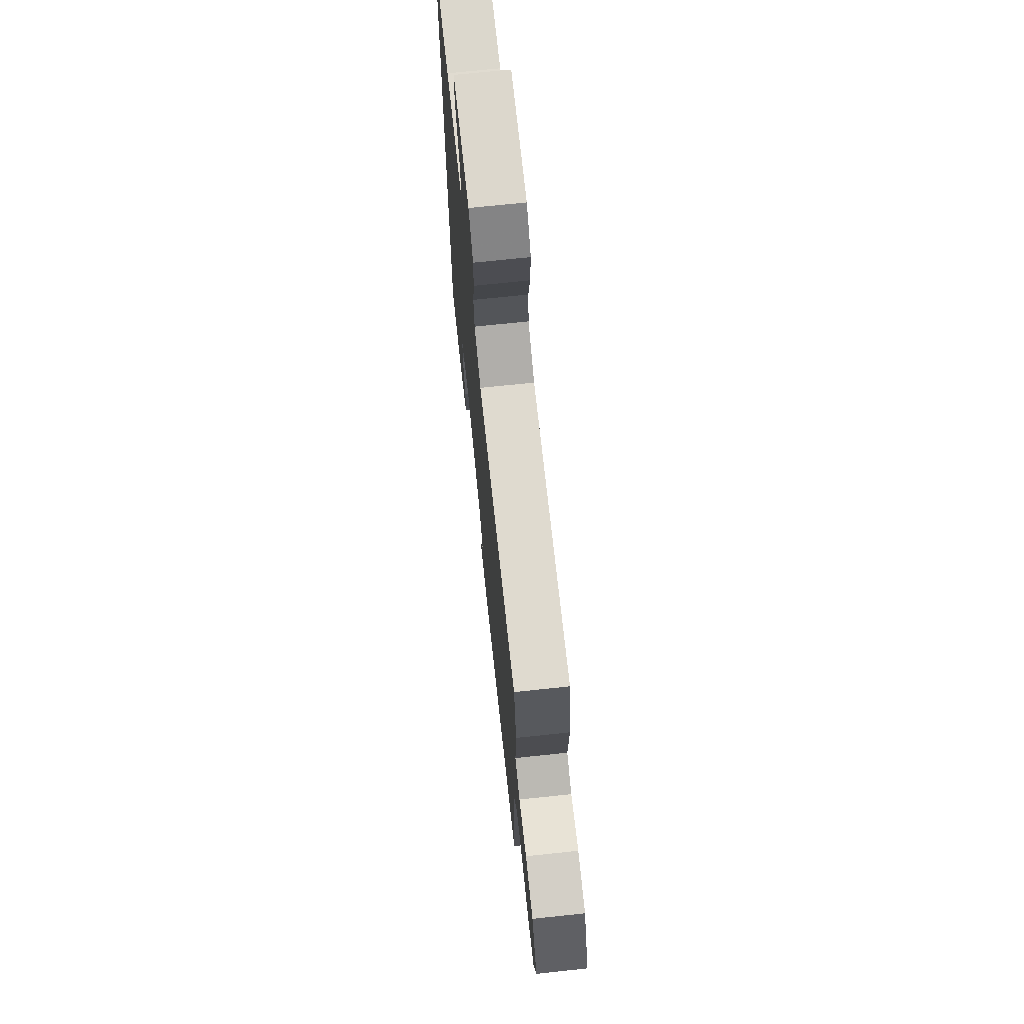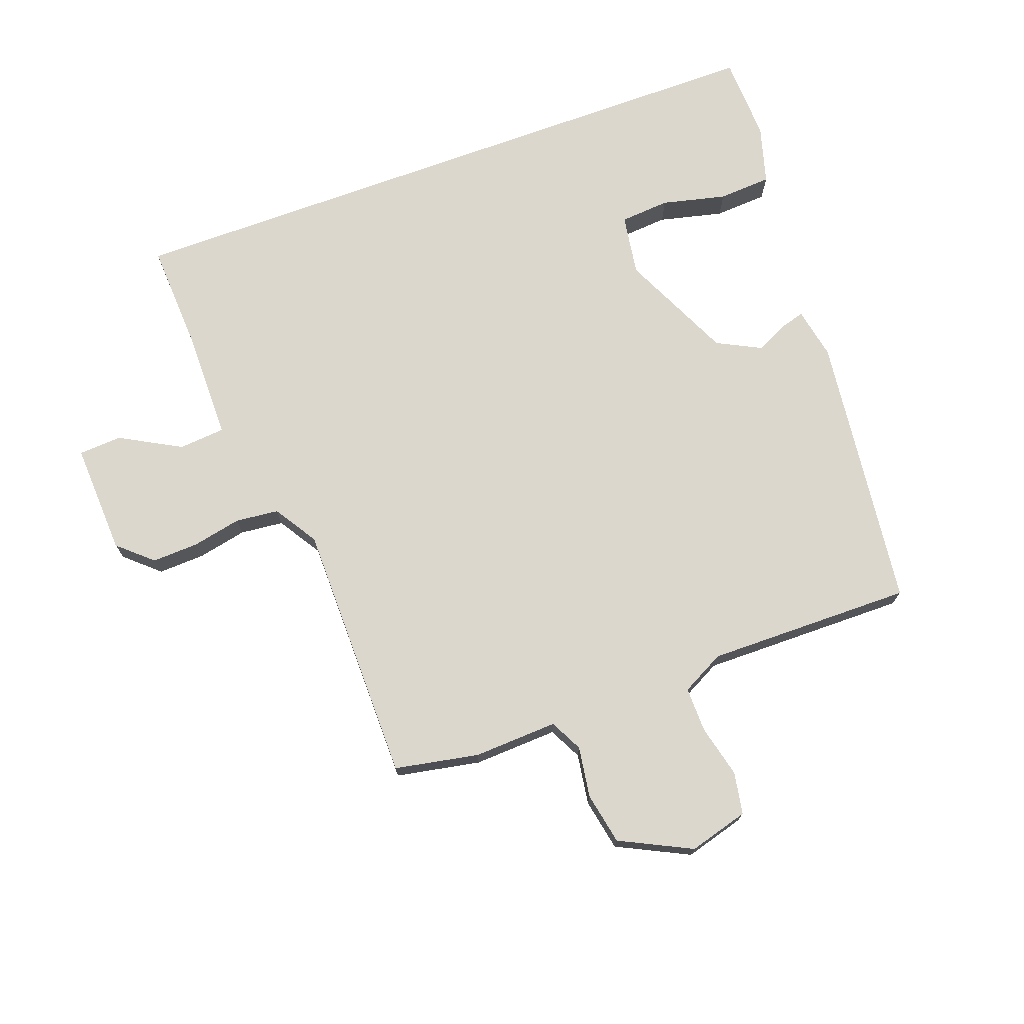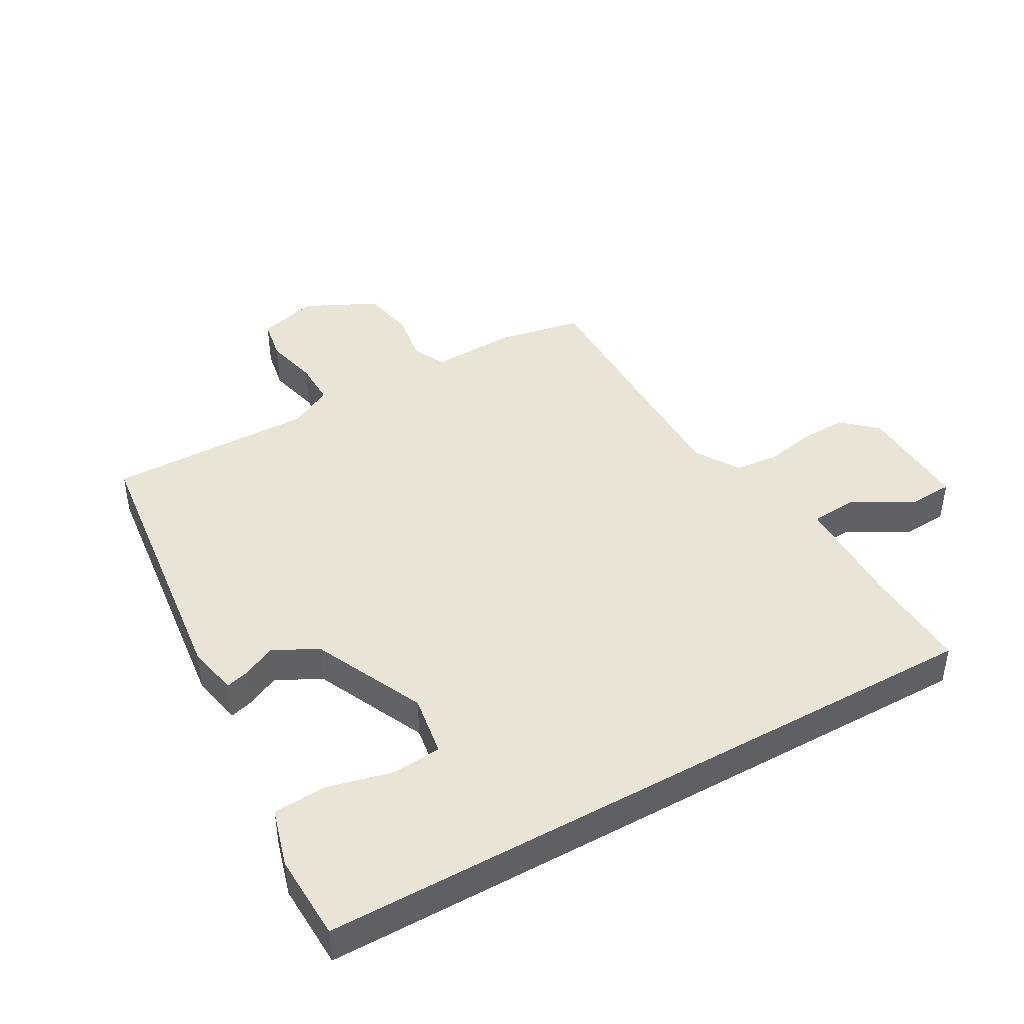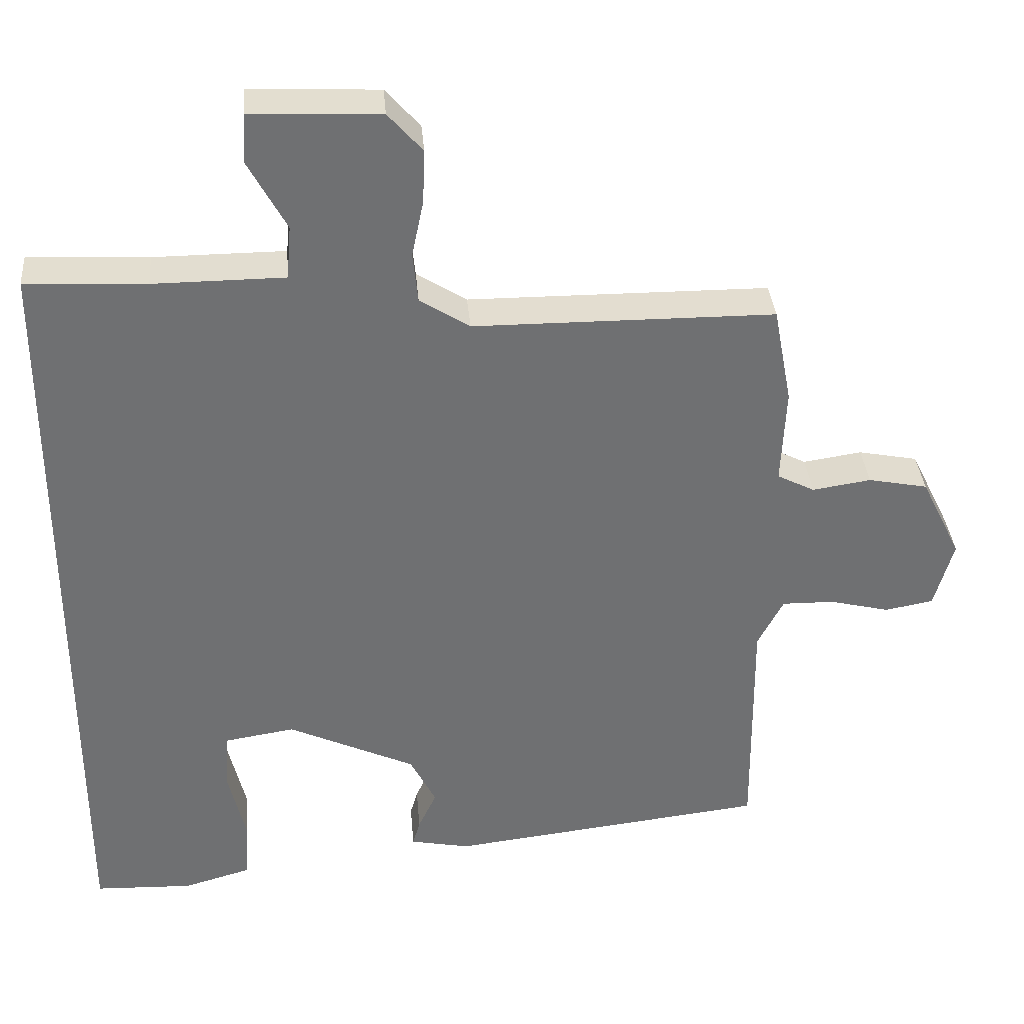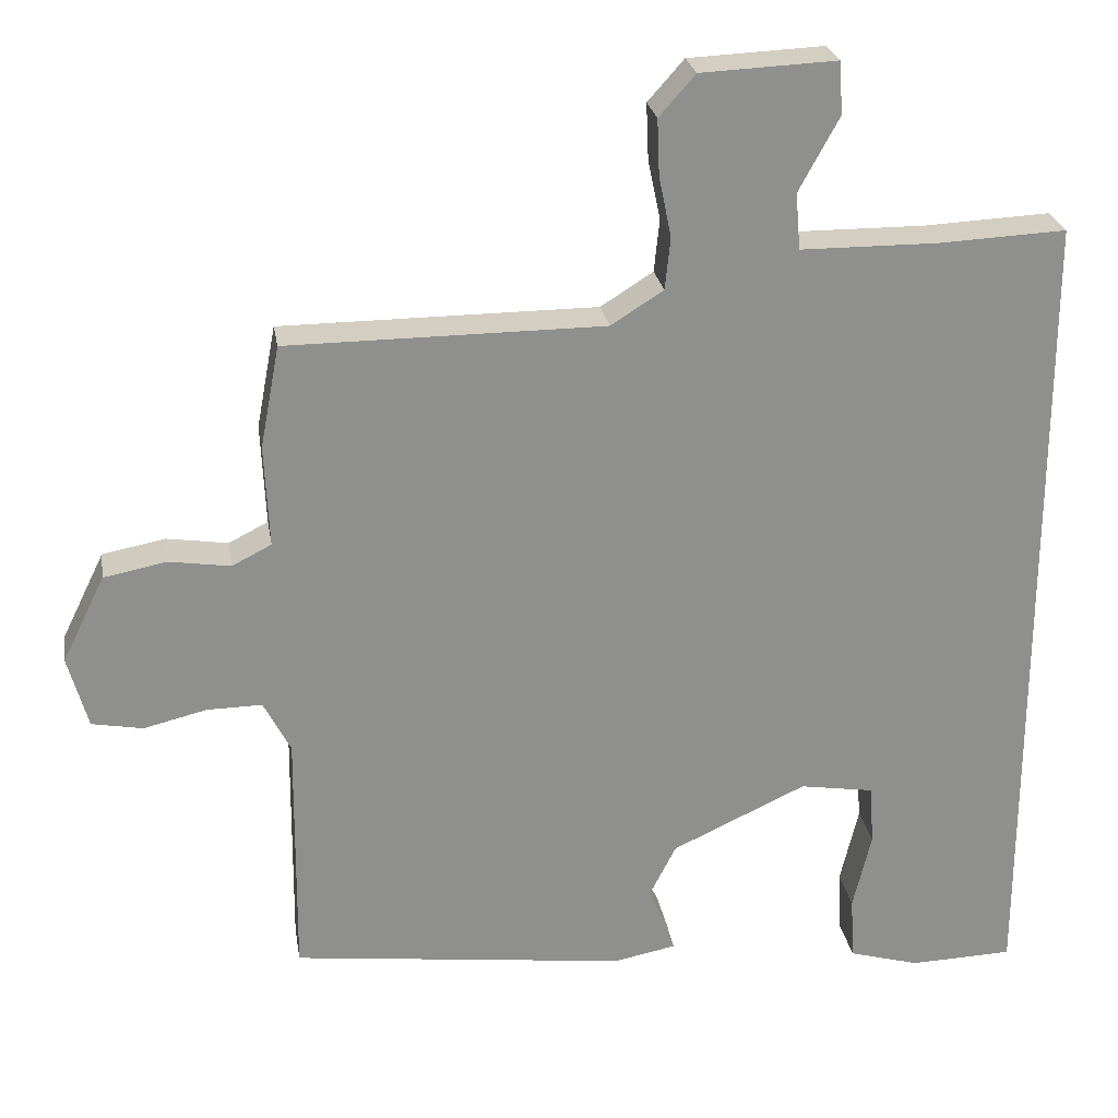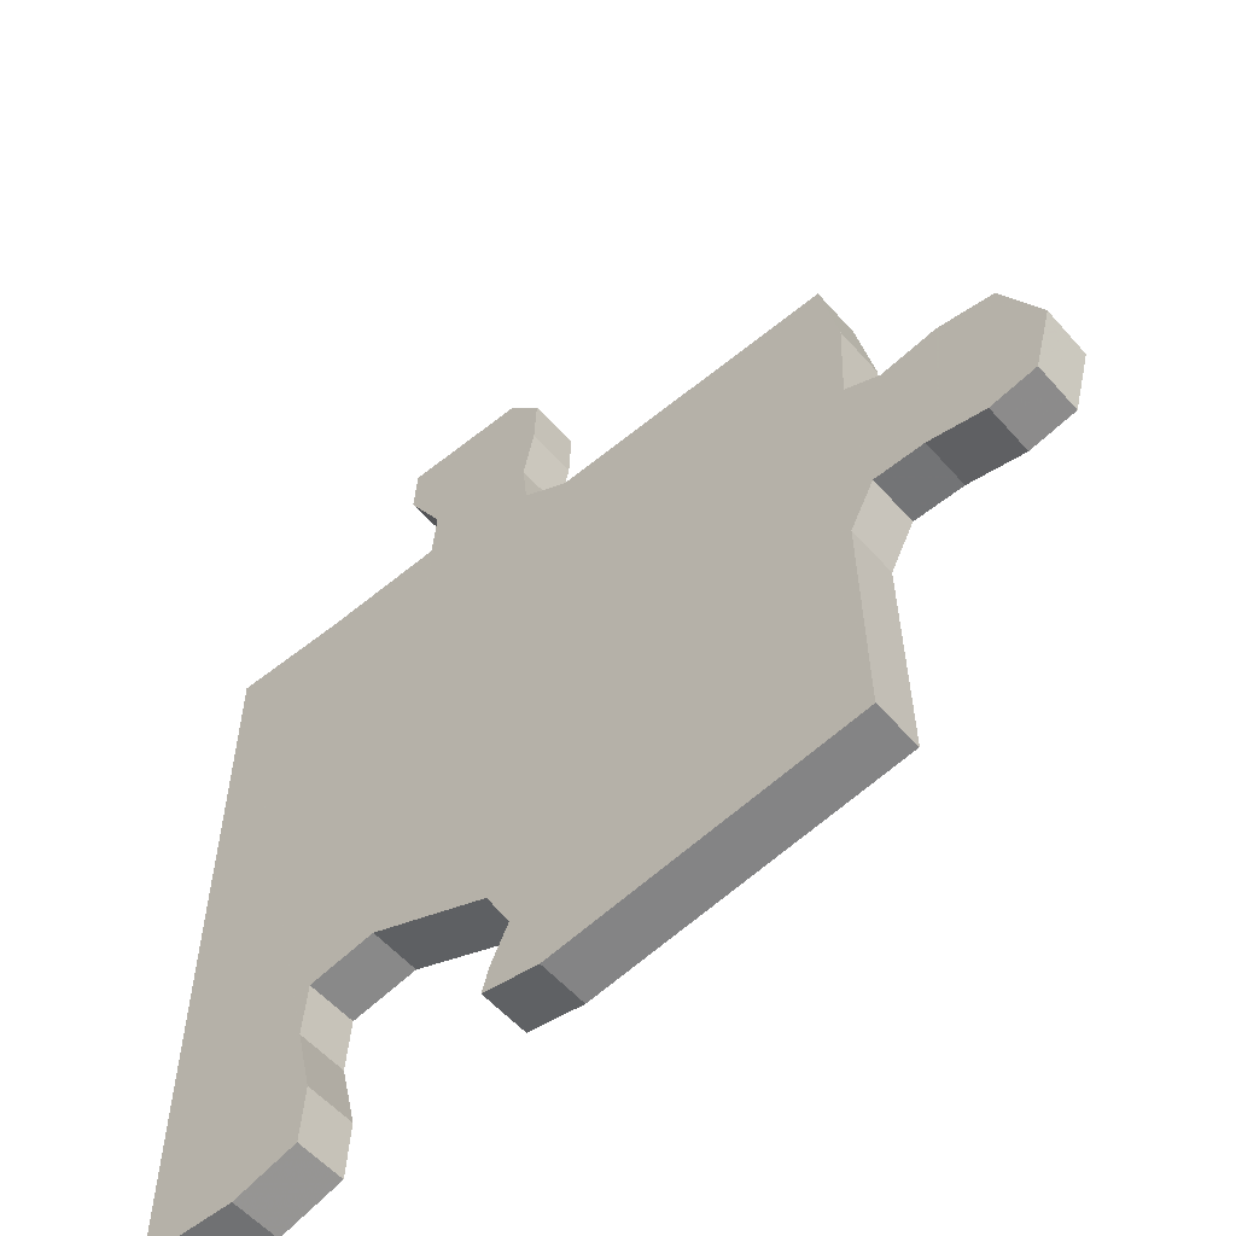
<metadata>
{"format":"obj","ext":"obj","renderer":"f3d","projection":"perspective","resolution":1024,"background":"white","views":[{"elev":70.5,"azim":83.9,"up":"+Z"},{"elev":73.1,"azim":70.0,"up":"+Y"},{"elev":43.7,"azim":-119.3,"up":"+Y"},{"elev":35.4,"azim":-4.8,"up":"+Z"},{"elev":25.1,"azim":170.8,"up":"+Z"},{"elev":-56.8,"azim":40.9,"up":"+Z"}]}
</metadata>
<code>
v -0.5 0.07 -0.526
v -0.5 0.07 0.544
v -0.336 0.07 0.536
v -0.157 0.07 0.537
v -0.151 0.07 0.61
v -0.203 0.07 0.705
v -0.199 0.07 0.773
v -0.023 0.07 0.765
v 0.024 0.07 0.712
v 0.021 0.07 0.639
v 0.005 0.07 0.562
v 0.012 0.07 0.494
v 0.08 0.07 0.451
v 0.49 0.07 0.449
v 0.515 0.07 0.317
v 0.509 0.07 0.185
v 0.56 0.07 0.159
v 0.64 0.07 0.171
v 0.721 0.07 0.155
v 0.776 0.07 0.043
v 0.75 0.07 -0.05
v 0.684 0.07 -0.062
v 0.602 0.07 -0.042
v 0.531 0.07 -0.041
v 0.496 0.07 -0.108
v 0.499 0.07 -0.431
v 0.064 0.07 -0.482
v -0.017 0.07 -0.466
v -0.007 0.07 -0.431
v 0.018 0.07 -0.378
v -0.017 0.07 -0.309
v -0.191 0.07 -0.228
v -0.287 0.07 -0.243
v -0.293 0.07 -0.321
v -0.269 0.07 -0.422
v -0.274 0.07 -0.505
v -0.366 0.07 -0.531
v -0.5 0 -0.526
v -0.5 0 0.544
v -0.336 0 0.536
v -0.157 0 0.537
v -0.151 0 0.61
v -0.203 0 0.705
v -0.199 0 0.773
v -0.023 0 0.765
v 0.024 0 0.712
v 0.021 0 0.639
v 0.005 0 0.562
v 0.012 0 0.494
v 0.08 0 0.451
v 0.49 0 0.449
v 0.515 0 0.317
v 0.509 0 0.185
v 0.56 0 0.159
v 0.64 0 0.171
v 0.721 0 0.155
v 0.776 0 0.043
v 0.75 0 -0.05
v 0.684 0 -0.062
v 0.602 0 -0.042
v 0.531 0 -0.041
v 0.496 0 -0.108
v 0.499 0 -0.431
v 0.064 0 -0.482
v -0.017 0 -0.466
v -0.007 0 -0.431
v 0.018 0 -0.378
v -0.017 0 -0.309
v -0.191 0 -0.228
v -0.287 0 -0.243
v -0.293 0 -0.321
v -0.269 0 -0.422
v -0.274 0 -0.505
v -0.366 0 -0.531
f 37 1 2
f 36 37 2
f 35 36 2
f 34 35 2
f 33 34 2 3
f 32 33 3 4
f 31 32 4 5
f 30 31 5
f 28 29 30
f 27 28 30
f 26 27 30
f 25 26 30
f 24 25 30 5
f 23 24 5
f 21 22 23
f 20 21 23
f 19 20 23
f 18 19 23
f 17 18 23
f 16 17 23
f 13 14 15 16
f 13 16 23
f 12 13 23
f 9 10 11
f 8 9 11
f 7 8 11
f 6 7 11
f 5 6 11
f 5 11 12
f 5 12 23
f 39 38 74
f 39 74 73
f 39 73 72
f 39 72 71
f 40 39 71 70
f 41 40 70 69
f 42 41 69 68
f 42 68 67
f 67 66 65
f 67 65 64
f 67 64 63
f 67 63 62
f 42 67 62 61
f 42 61 60
f 60 59 58
f 60 58 57
f 60 57 56
f 60 56 55
f 60 55 54
f 60 54 53
f 53 52 51 50
f 60 53 50
f 60 50 49
f 48 47 46
f 48 46 45
f 48 45 44
f 48 44 43
f 48 43 42
f 49 48 42
f 60 49 42
f 1 38 39 2
f 2 39 40 3
f 3 40 41 4
f 4 41 42 5
f 5 42 43 6
f 6 43 44 7
f 7 44 45 8
f 8 45 46 9
f 9 46 47 10
f 10 47 48 11
f 11 48 49 12
f 12 49 50 13
f 13 50 51 14
f 14 51 52 15
f 15 52 53 16
f 16 53 54 17
f 17 54 55 18
f 18 55 56 19
f 19 56 57 20
f 20 57 58 21
f 21 58 59 22
f 22 59 60 23
f 23 60 61 24
f 24 61 62 25
f 25 62 63 26
f 26 63 64 27
f 27 64 65 28
f 28 65 66 29
f 29 66 67 30
f 30 67 68 31
f 31 68 69 32
f 32 69 70 33
f 33 70 71 34
f 34 71 72 35
f 35 72 73 36
f 36 73 74 37
f 37 74 38 1

</code>
